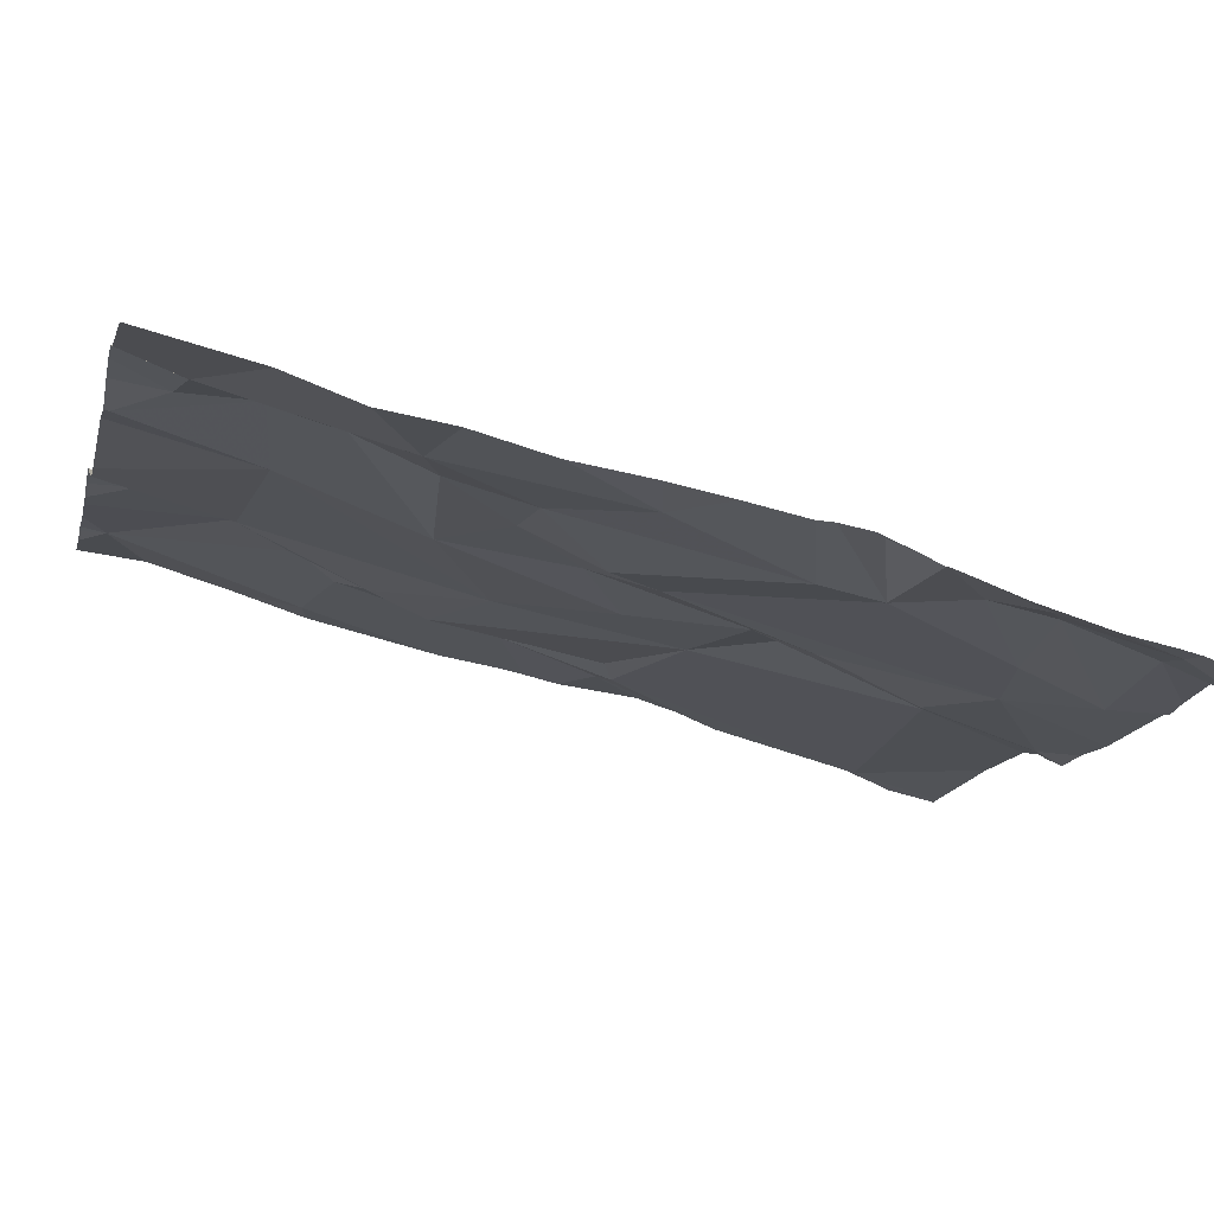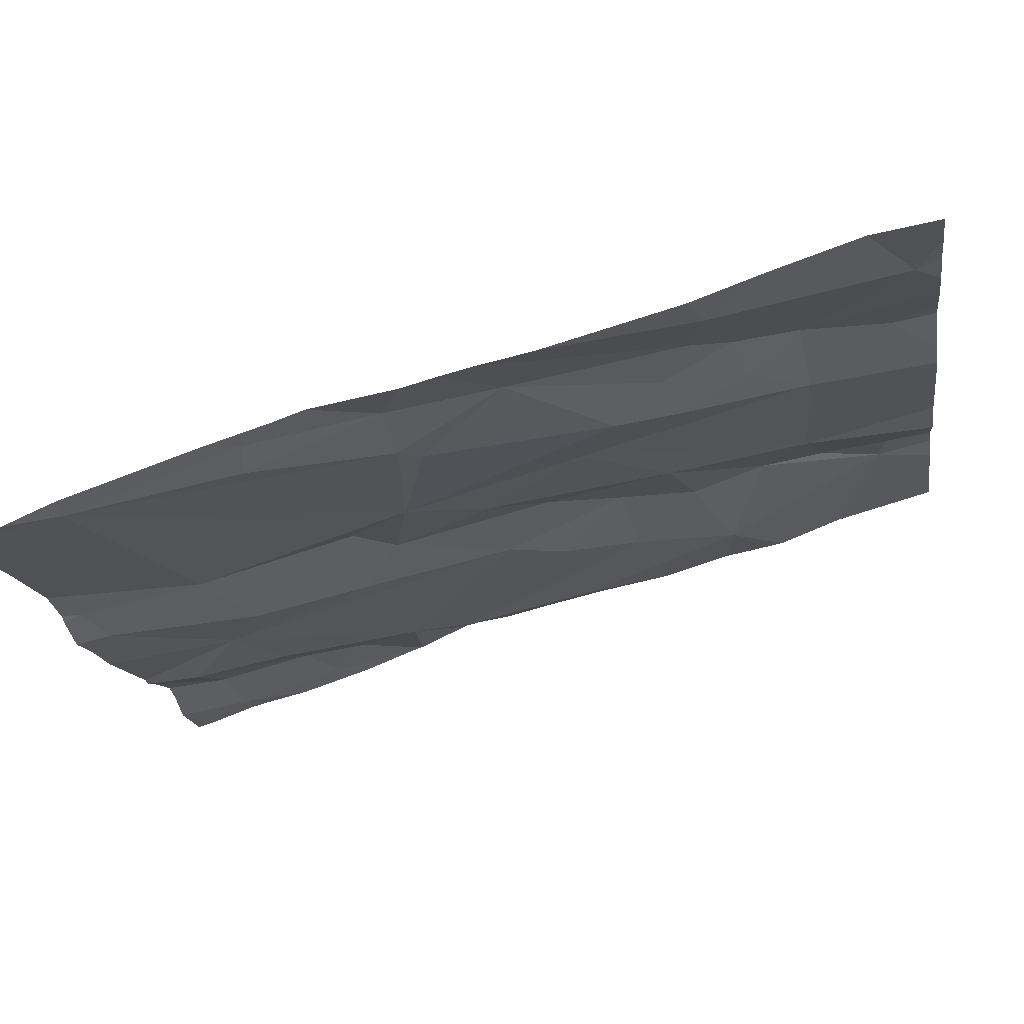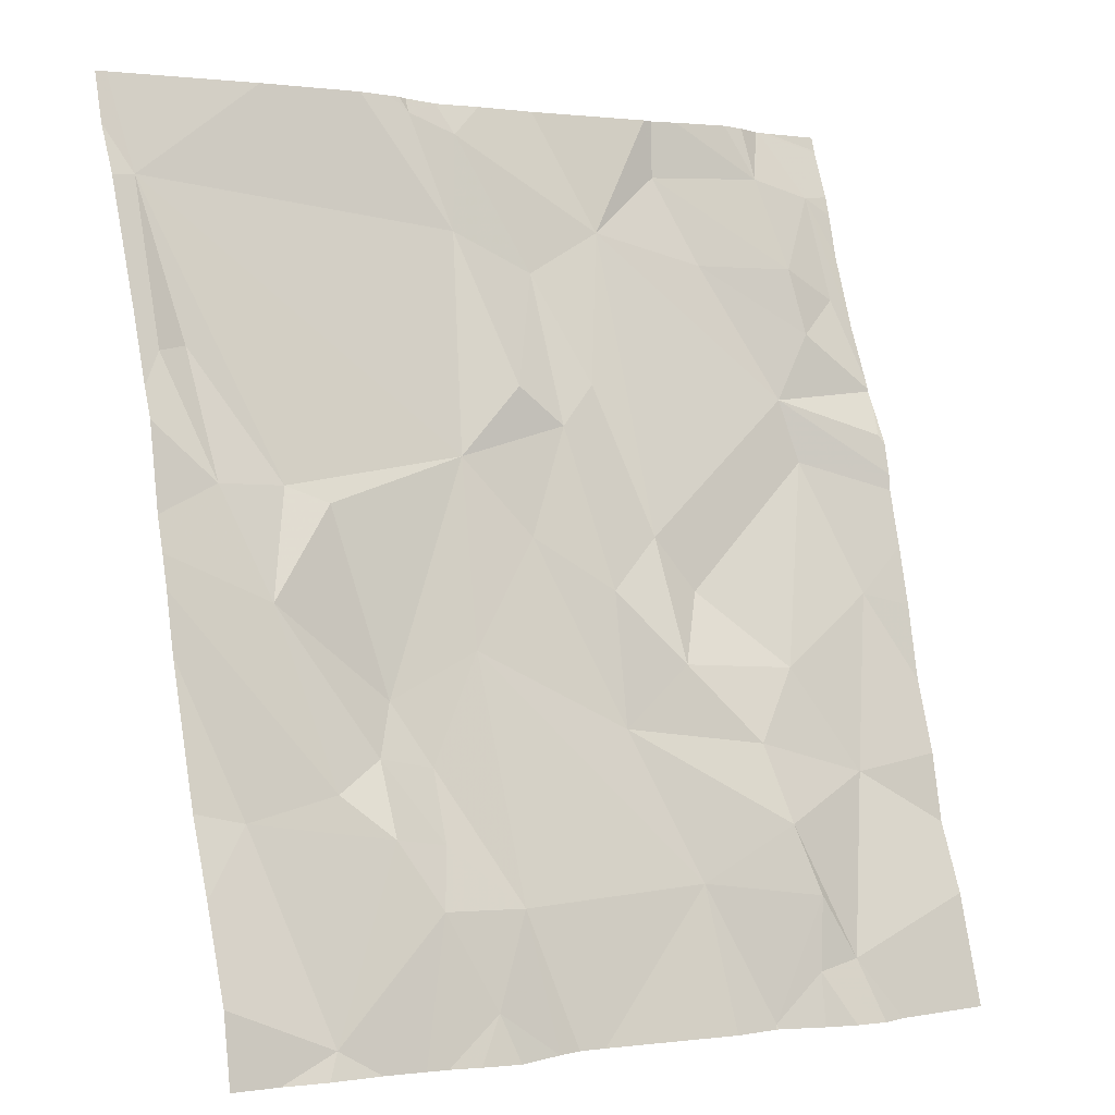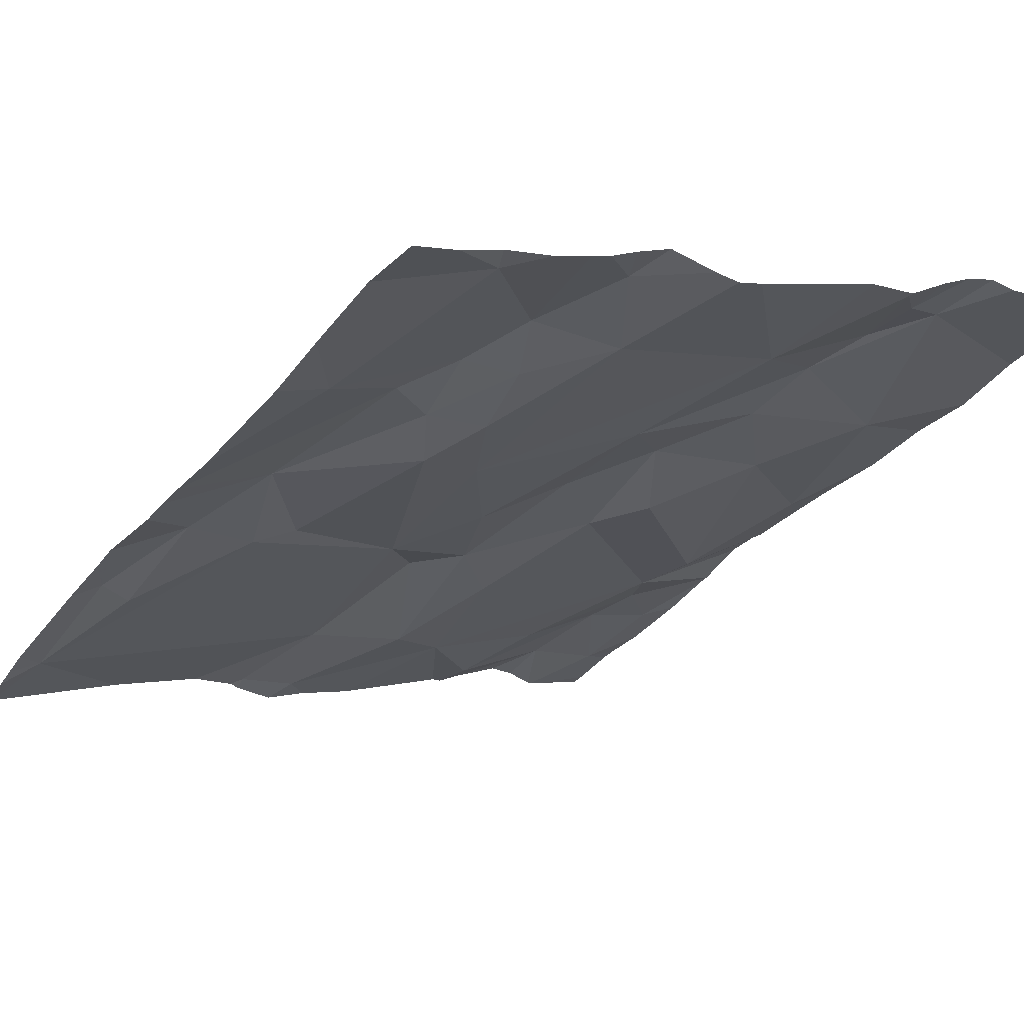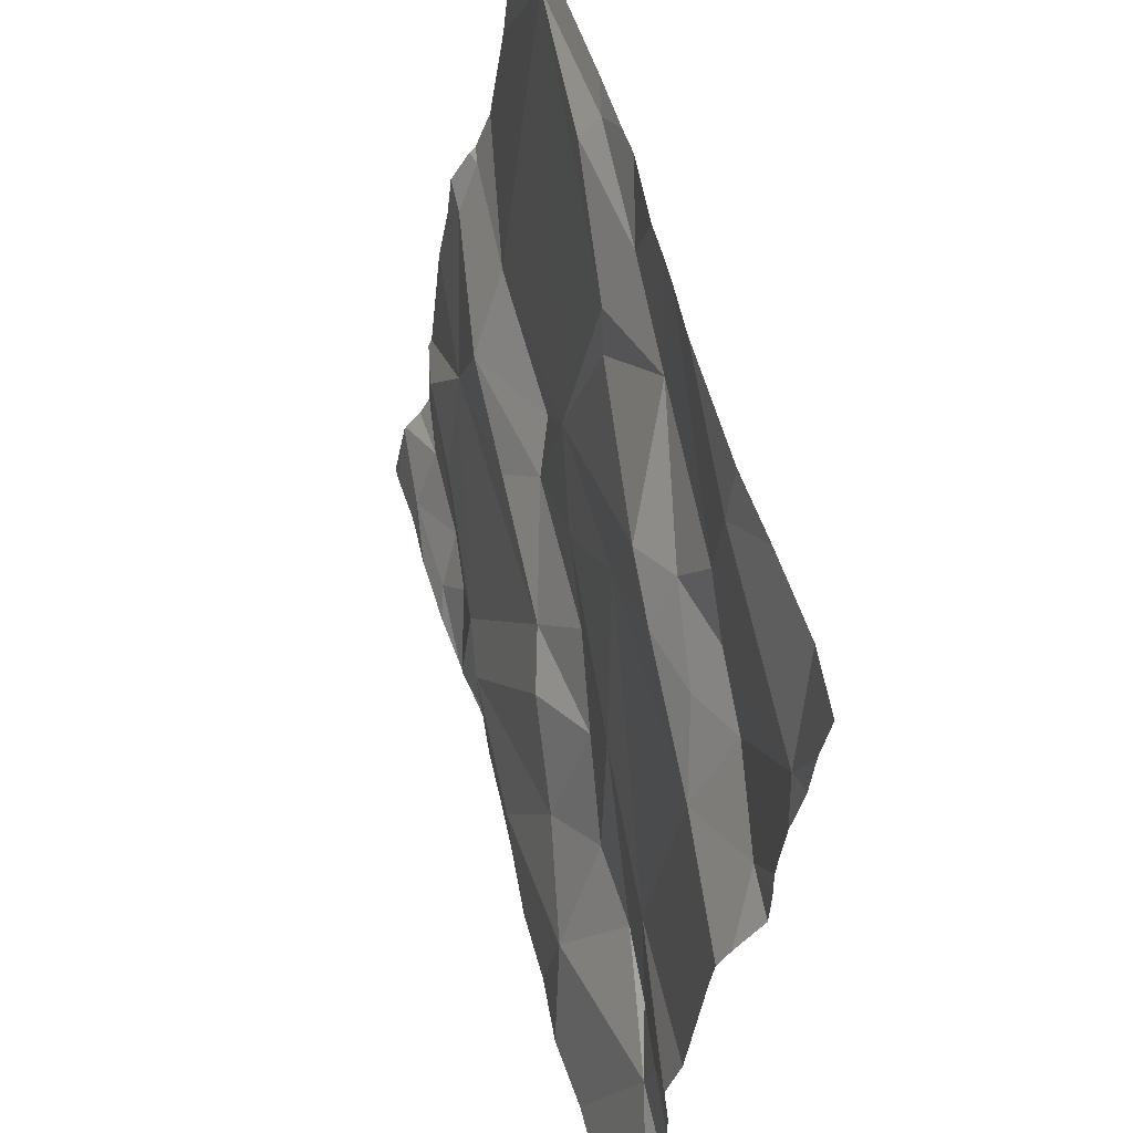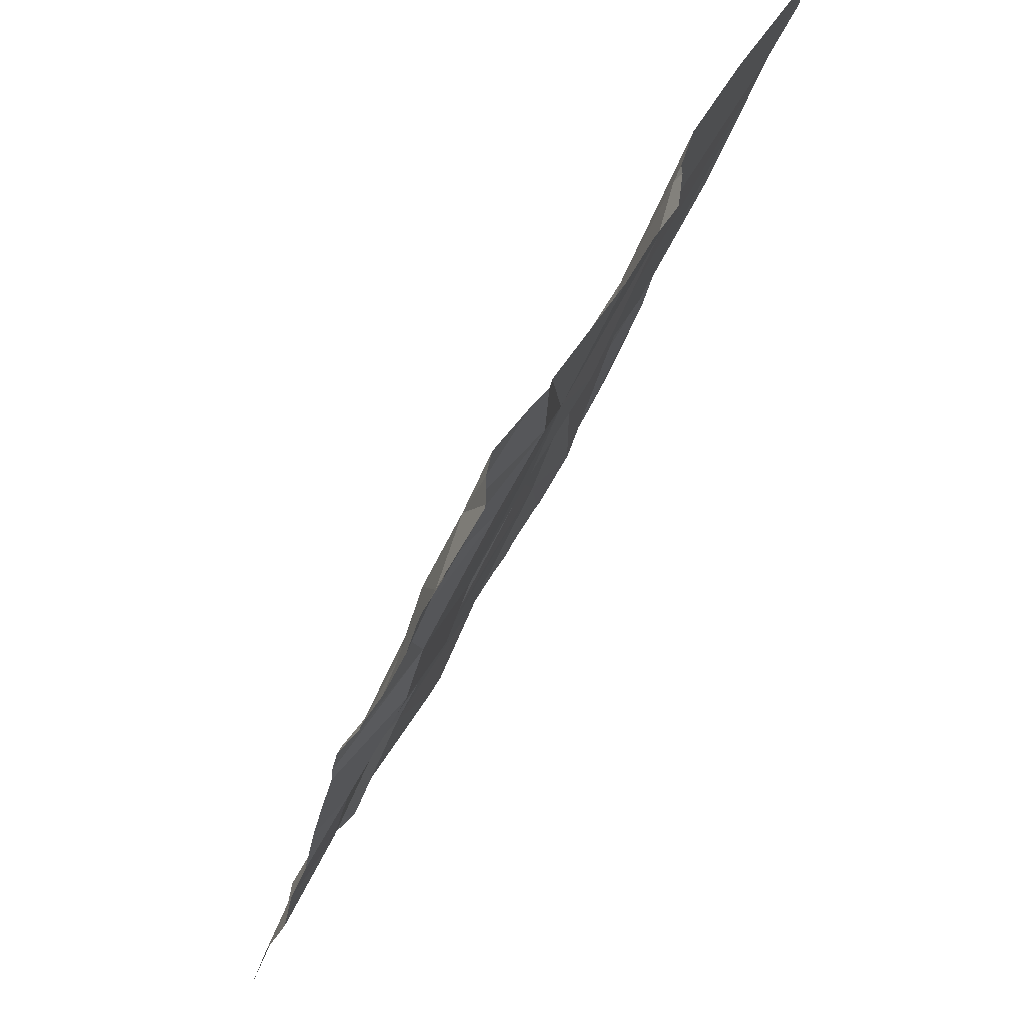
<metadata>
{"format":"obj","ext":"obj","renderer":"f3d","projection":"perspective","resolution":1024,"background":"white","views":[{"elev":-3.6,"azim":76.9,"up":"+Z"},{"elev":-24.3,"azim":-81.1,"up":"+Z"},{"elev":0.5,"azim":-36.4,"up":"+Y"},{"elev":-13.9,"azim":-33.8,"up":"+Z"},{"elev":-40.4,"azim":-108.0,"up":"+Y"},{"elev":52.6,"azim":108.6,"up":"+Y"}]}
</metadata>
<code>
v -126.6 223.1 496.5
v -126.7 223.2 496.5
v -126.7 223.2 496.5
v -127.2 223.2 496.4
v -127.1 223.2 496.4
v -126.9 222.2 496.7
v -127.5 223.1 496.4
v -126.6 222.8 496.6
v -127.2 223.2 496.4
v -127.1 223.2 496.4
v -127.2 223.2 496.4
v -127.2 223.2 496.4
v -127.1 223.1 496.5
v -127.3 223.2 496.4
v -127.5 223.2 496.4
v -126.6 222.8 496.6
v -126.7 223.2 496.5
v -126.6 222.8 496.6
v -126.6 222.9 496.6
v -126.6 223.2 496.5
v -126.7 222.9 496.6
v -127.3 222.2 496.7
v -127.5 222.8 496.5
v -127.4 222.8 496.5
v -127.5 222.9 496.5
v -126.6 222.9 496.6
v -127.5 222.9 496.5
v -127.2 222.8 496.5
v -127.1 223.2 496.4
v -127.1 222.9 496.5
v -126.6 223 496.5
v -126.7 223 496.5
v -127 223 496.5
v -127 222.9 496.5
v -127.2 222.2 496.7
v -126.7 223 496.6
v -126.6 222.8 496.6
v -127 222.8 496.6
v -126.6 223.2 496.5
v -126.8 222.2 496.8
v -126.9 223.1 496.5
v -126.9 222.7 496.6
v -127.1 222.2 496.7
v -126.8 223.2 496.5
v -126.8 223 496.5
v -126.8 223.2 496.5
v -126.7 222.8 496.6
v -127.2 222.2 496.7
v -126.8 223.2 496.5
v -127.4 222.2 496.7
v -126.6 223.2 496.5
v -126.6 223.2 496.5
v -127.1 222.7 496.6
v -127.5 222.4 496.6
v -127.2 222.2 496.7
v -126.6 223.2 496.5
v -126.9 222.7 496.6
v -126.9 222.6 496.6
v -127.2 222.6 496.6
v -127.3 222.5 496.6
v -126.8 222.6 496.7
v -127.4 222.4 496.6
v -127.3 222.4 496.7
v -127.3 222.3 496.7
v -127.3 222.4 496.6
v -127.3 222.8 496.5
v -127.3 222.5 496.6
v -127.4 222.6 496.6
v -127.2 222.3 496.7
v -126.6 222.6 496.6
v -127.3 222.2 496.7
v -127.3 222.2 496.7
v -126.7 222.4 496.7
v -127.4 222.2 496.7
v -126.8 222.2 496.8
v -126.8 222.3 496.8
v -126.8 222.4 496.7
v -126.8 222.5 496.7
v -126.9 222.2 496.7
v -126.8 222.2 496.8
v -127 222.5 496.6
v -126.9 222.3 496.7
v -127 222.7 496.6
v -127.2 222.5 496.6
v -127.4 222.2 496.7
v -126.7 223.2 496.5
v -126.8 223.2 496.5
v -127 223.2 496.4
v -126.7 223.2 496.5
v -127.2 223.2 496.4
v -127.5 223.1 496.4
v -127.5 223.1 496.4
v -127.5 223.2 496.4
v -127.5 223.2 496.4
v -127.5 223.1 496.4
v -127.5 222.7 496.5
v -127.5 222.8 496.5
v -127.5 222.9 496.5
v -127.5 223 496.5
v -127.5 222.2 496.7
v -127.5 222.3 496.6
v -127.5 222.6 496.5
v -127.5 222.7 496.5
v -127.5 222.4 496.6
v -127.5 222.7 496.5
v -126.6 223 496.6
v -126.6 222.9 496.6
v -126.6 222.9 496.6
v -126.6 223.1 496.5
v -126.6 223.1 496.5
v -126.6 222.7 496.6
v -126.6 222.6 496.7
v -126.6 222.5 496.7
v -126.6 222.5 496.7
v -126.6 222.4 496.7
v -126.6 222.3 496.7
v -126.9 222.2 496.7
v -127.1 222.2 496.7
v -126.9 222.2 496.7
v -126.7 222.2 496.8
v -126.8 222.2 496.8
v -127.4 222.2 496.7
v -127.5 222.2 496.7
v -127.5 222.2 496.7
v -126.7 222.2 496.8
v -126.6 222.2 496.8
f 20 1 56
f 3 17 2
f 49 17 86
f 86 17 89
f 109 1 106
f 5 29 10
f 9 4 5
f 46 41 44
f 87 44 49
f 11 4 90
f 90 4 9
f 121 80 40
f 89 17 3
f 88 41 46
f 10 29 88
f 14 7 13
f 15 7 14
f 7 15 93
f 12 13 11
f 108 37 16
f 24 66 28
f 26 21 19
f 37 21 18
f 18 47 8
f 34 41 33
f 39 2 20
f 97 27 98
f 23 24 25
f 7 25 24
f 28 13 7
f 27 7 92
f 107 31 26
f 28 7 24
f 120 75 80
f 14 13 12
f 27 25 7
f 13 4 11
f 28 30 13
f 29 4 13
f 23 25 27
f 29 41 88
f 33 13 30
f 36 31 32
f 1 32 31
f 38 34 33
f 45 32 44
f 31 36 26
f 19 37 108
f 38 42 34
f 1 17 32
f 34 42 41
f 45 41 21
f 1 31 106
f 119 82 118
f 30 38 33
f 21 41 42
f 41 45 44
f 32 45 36
f 21 36 45
f 30 28 38
f 28 53 38
f 32 17 44
f 44 17 49
f 46 44 87
f 29 13 33
f 33 41 29
f 4 29 5
f 47 21 42
f 118 82 43
f 17 1 2
f 100 54 101
f 102 62 103
f 53 28 59
f 106 31 107
f 72 64 71
f 60 84 59
f 8 47 70
f 67 62 63
f 40 79 6
f 38 53 83
f 77 78 81
f 61 57 58
f 57 42 58
f 28 60 59
f 78 61 58
f 117 79 82
f 76 77 82
f 80 75 76
f 59 81 53
f 69 65 64
f 64 63 50
f 103 68 105
f 69 55 35
f 50 63 54
f 64 65 63
f 63 62 54
f 24 23 68
f 60 68 67
f 64 50 85
f 28 66 60
f 84 67 65
f 63 65 67
f 68 23 96
f 64 55 69
f 70 73 113
f 43 69 35
f 77 76 75
f 75 73 77
f 61 78 73
f 120 80 121
f 82 81 59
f 82 69 43
f 117 82 119
f 81 82 77
f 82 79 76
f 58 83 81
f 78 58 81
f 42 83 58
f 59 84 69
f 42 57 47
f 115 75 116
f 8 70 111
f 47 61 70
f 73 70 61
f 73 78 77
f 79 80 76
f 42 38 83
f 68 62 67
f 53 81 83
f 69 82 59
f 68 60 66
f 66 24 68
f 65 69 84
f 60 67 84
f 47 57 61
f 35 55 48
f 91 7 95
f 92 7 91
f 16 37 18
f 94 7 93
f 18 21 47
f 95 7 94
f 6 79 117
f 96 23 97
f 19 21 37
f 97 23 27
f 98 27 99
f 99 27 92
f 26 36 21
f 51 39 20
f 123 100 124
f 40 80 79
f 100 50 54
f 52 39 51
f 101 54 104
f 102 54 62
f 56 1 110
f 103 62 68
f 104 54 102
f 48 55 22
f 20 2 1
f 105 68 96
f 22 55 72
f 110 1 109
f 111 70 112
f 71 64 85
f 112 70 114
f 113 73 115
f 114 70 113
f 72 55 64
f 74 50 122
f 115 73 75
f 116 75 125
f 85 50 74
f 122 50 123
f 123 50 100
f 125 75 120
f 126 116 125

</code>
